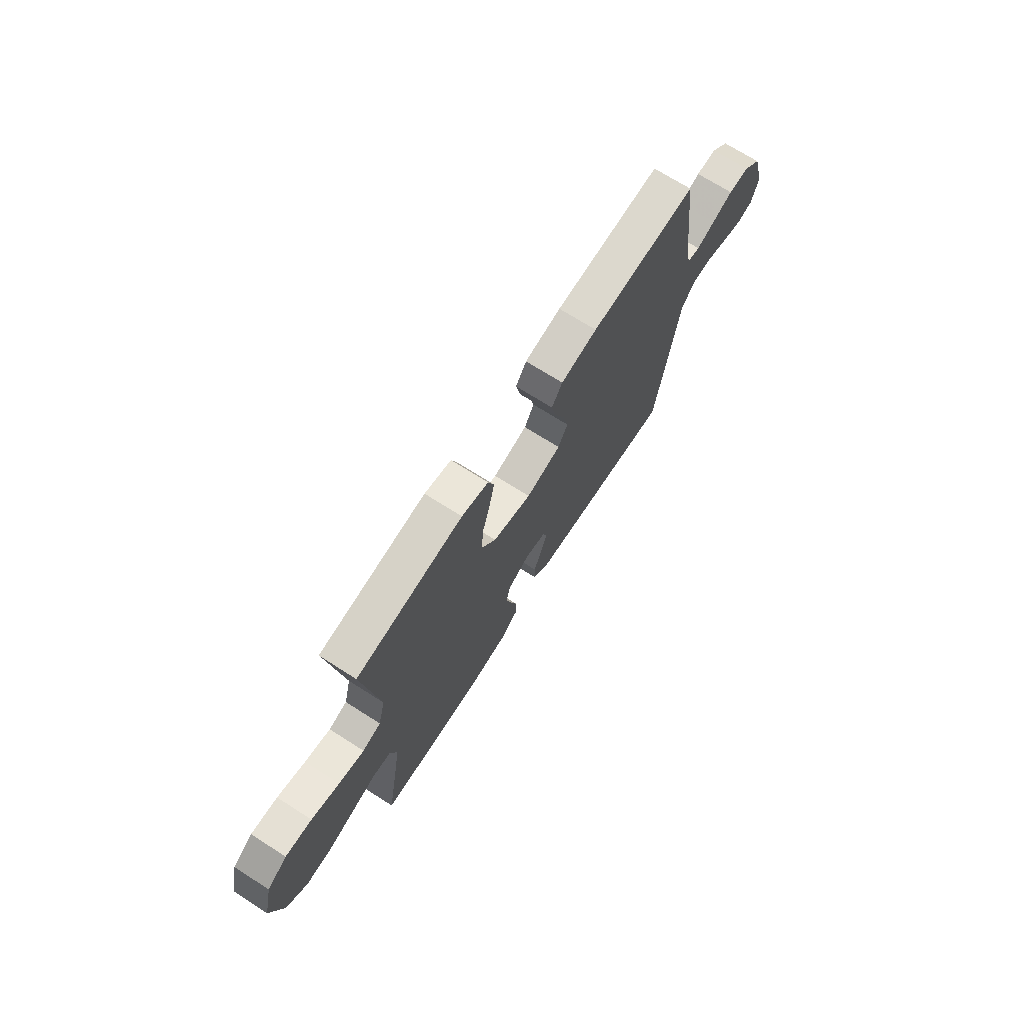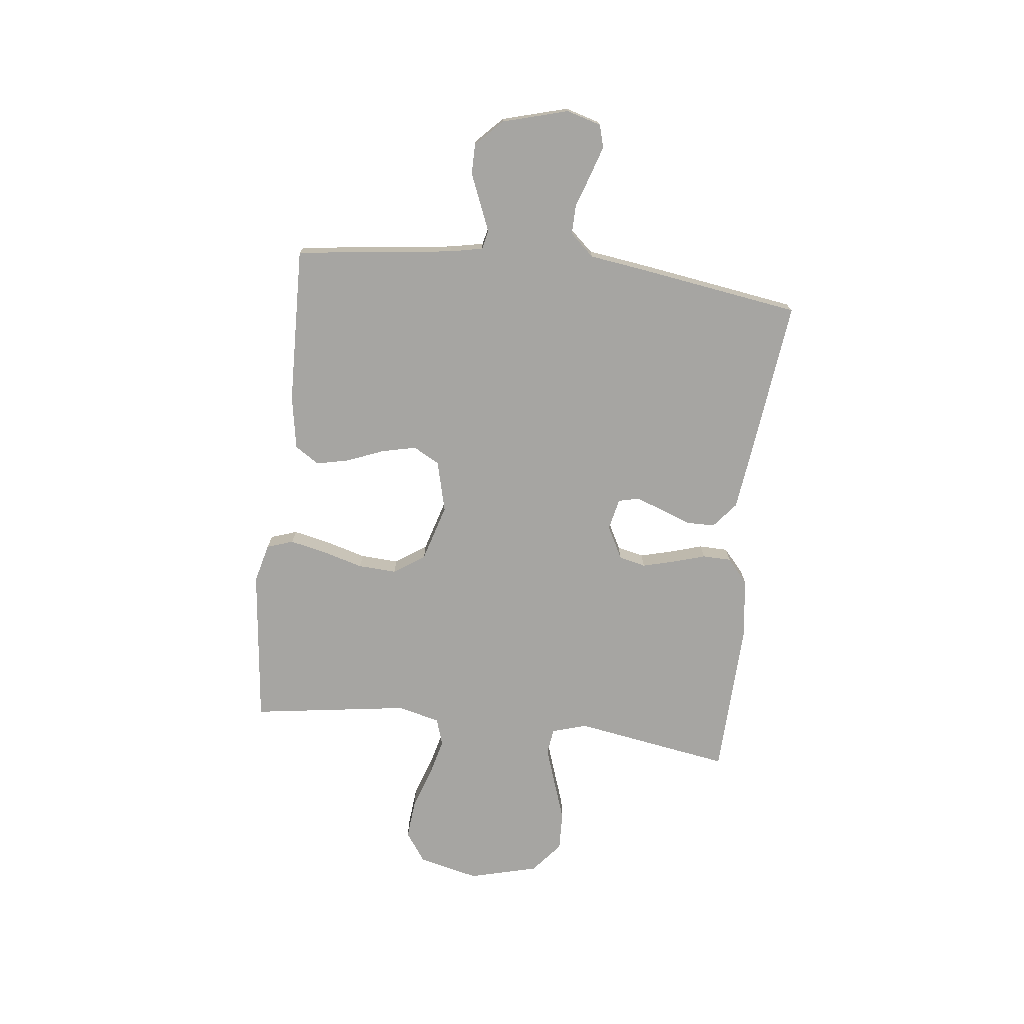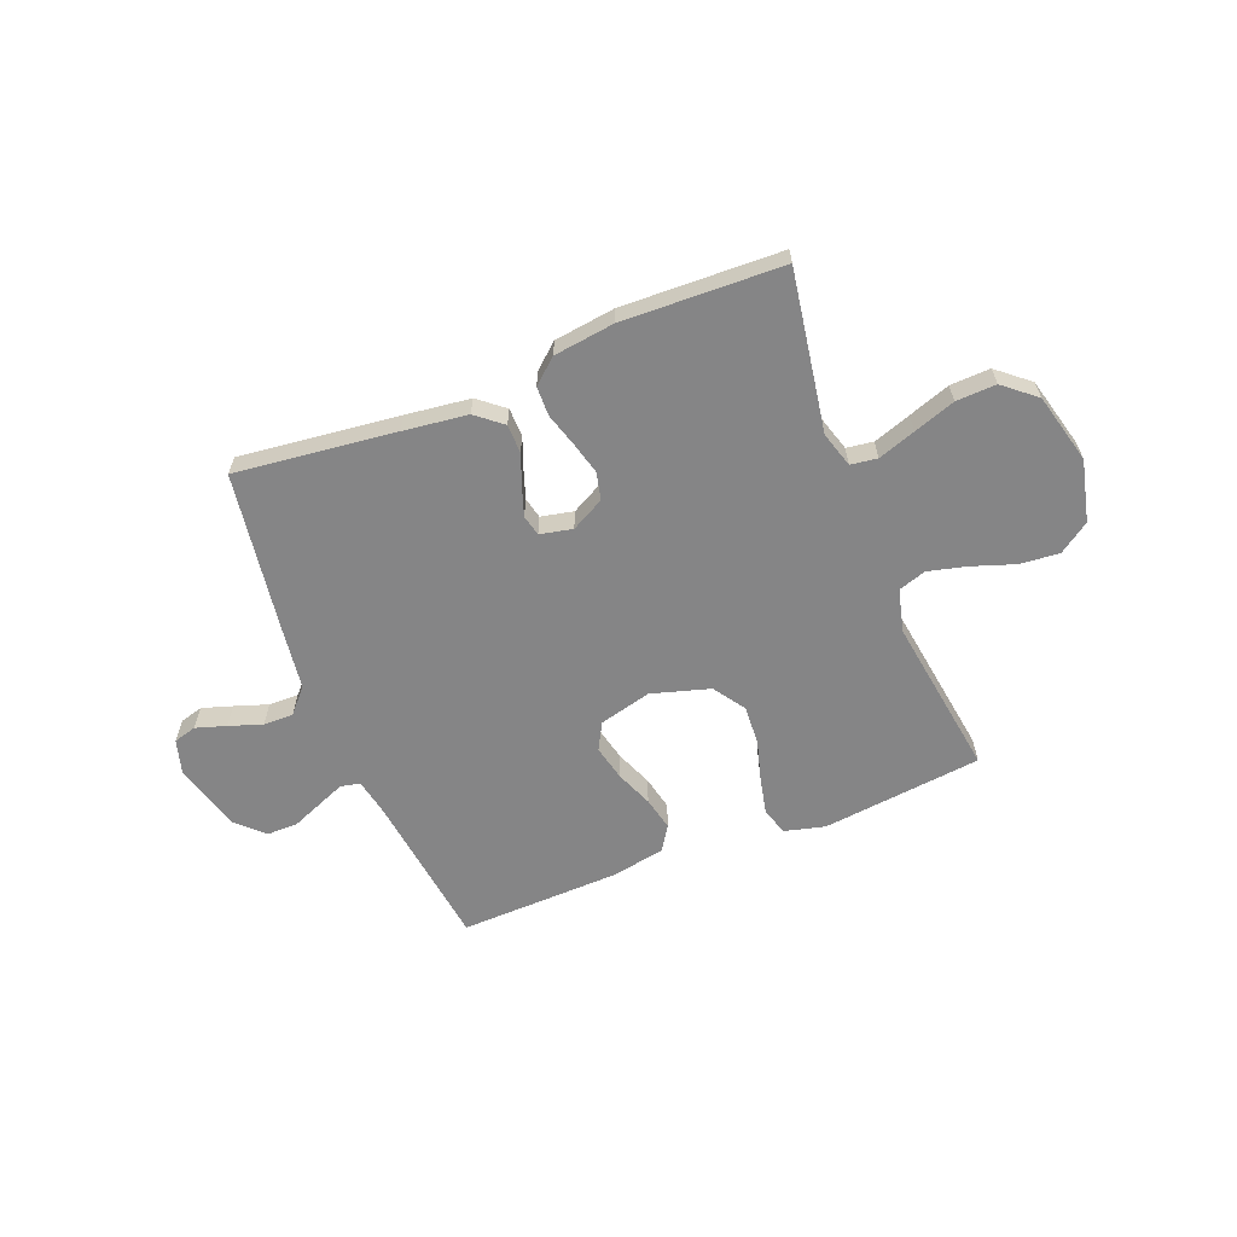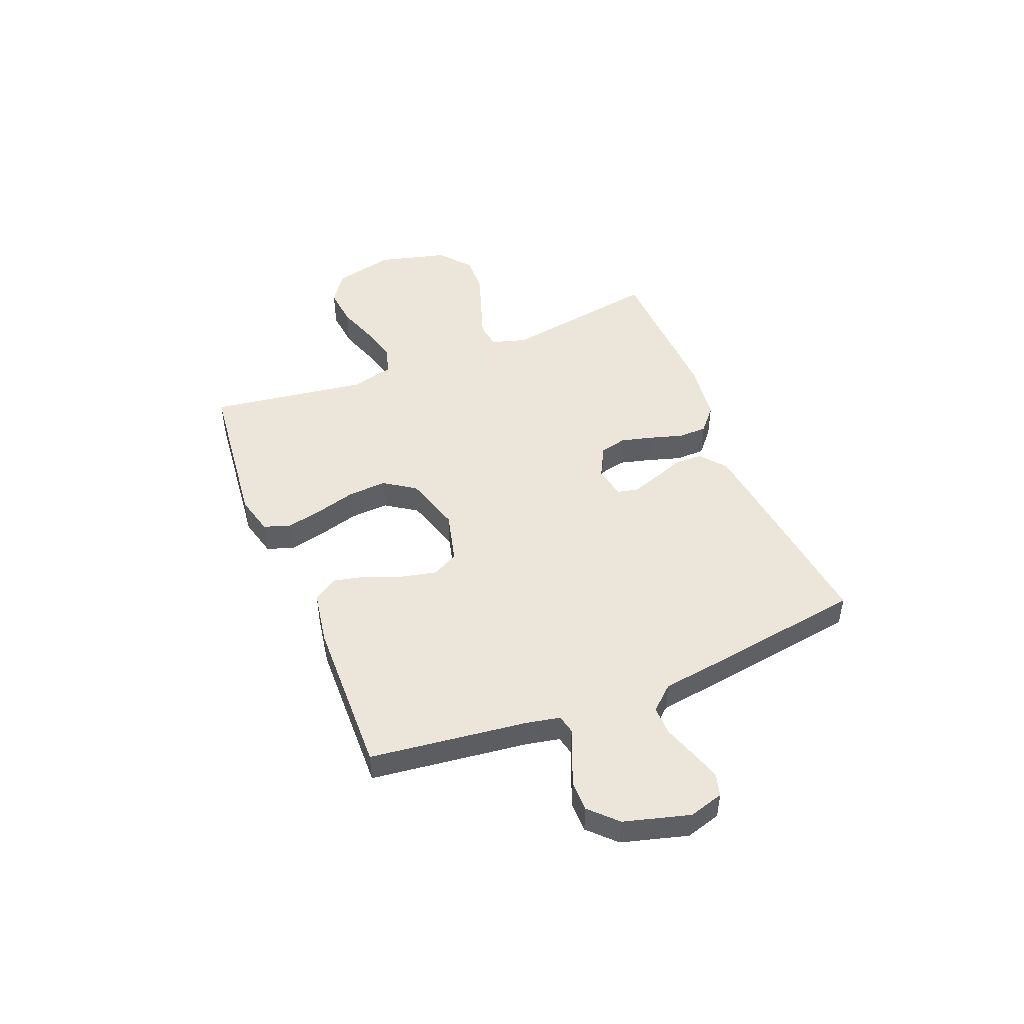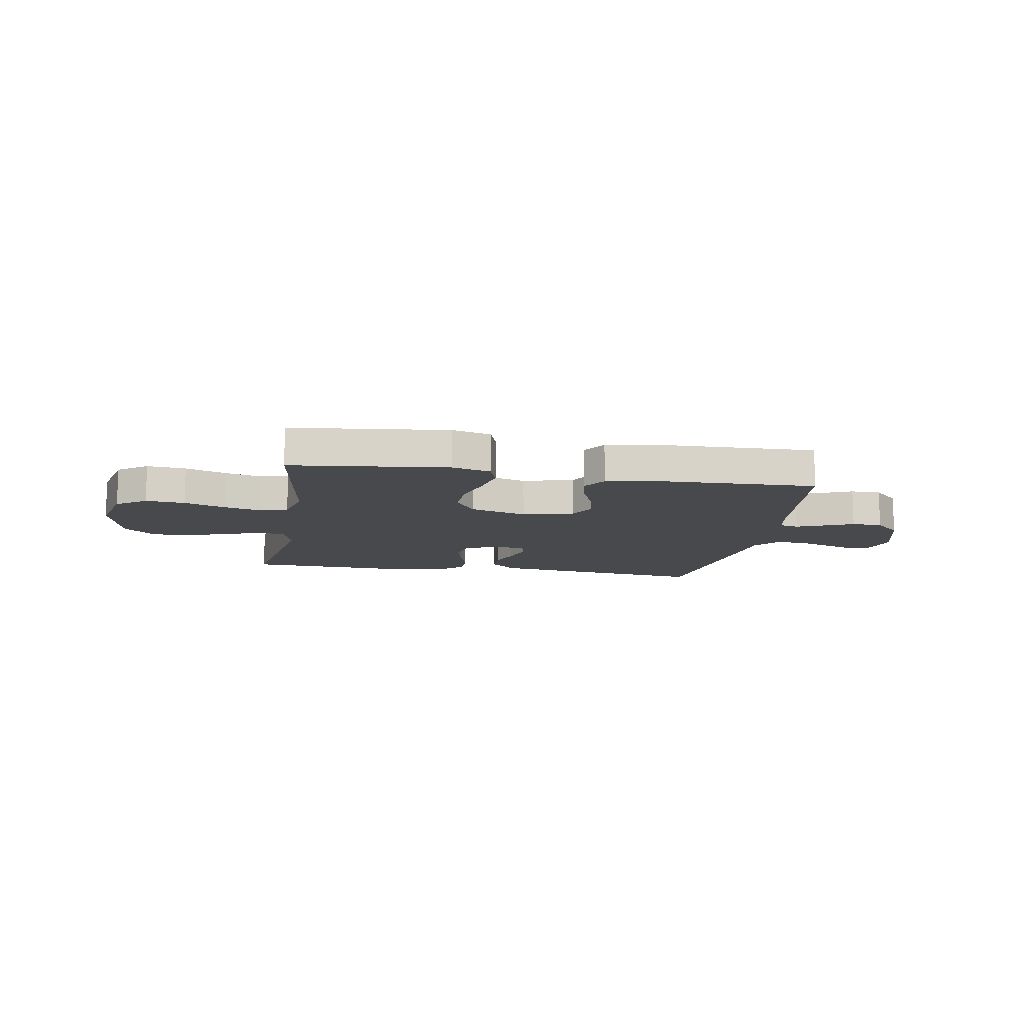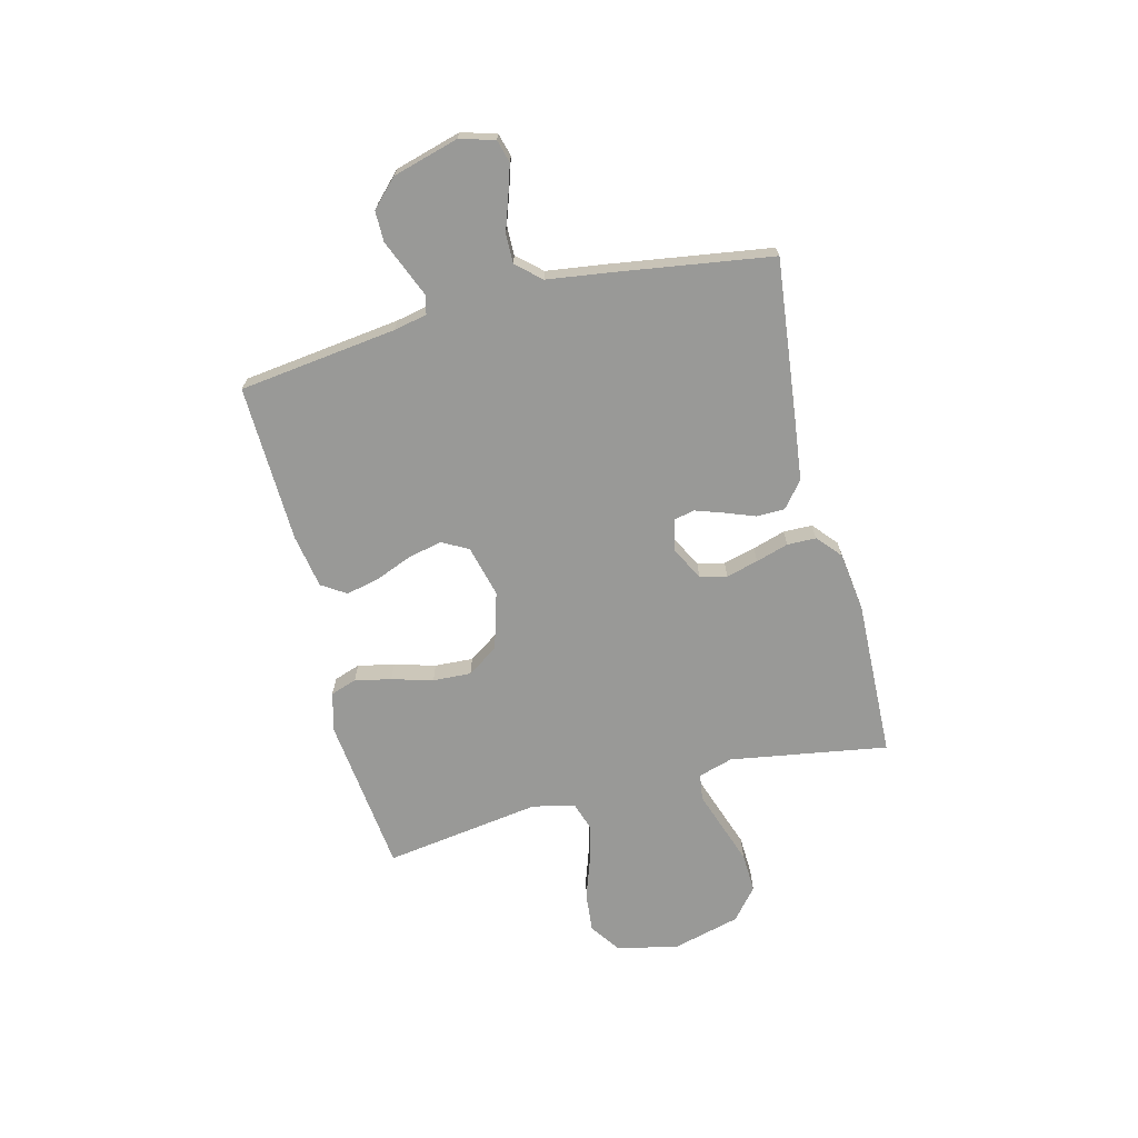
<metadata>
{"format":"obj","ext":"obj","renderer":"f3d","projection":"perspective","resolution":1024,"background":"white","views":[{"elev":70.9,"azim":-57.5,"up":"+Z"},{"elev":-73.6,"azim":83.3,"up":"+Y"},{"elev":-61.9,"azim":-158.4,"up":"+Y"},{"elev":47.8,"azim":67.9,"up":"+Y"},{"elev":-12.1,"azim":-9.7,"up":"+Y"},{"elev":-68.8,"azim":104.2,"up":"+Y"}]}
</metadata>
<code>
v 0.5 0.07 -0.5
v 0.2 0.07 -0.465
v 0.08 0.07 -0.45
v 0.031 0.07 -0.41
v 0.03 0.07 -0.356
v 0.052 0.07 -0.298
v 0.07 0.07 -0.245
v 0.061 0.07 -0.206
v 0 0.07 -0.193
v -0.062 0.07 -0.226
v -0.074 0.07 -0.277
v -0.058 0.07 -0.338
v -0.039 0.07 -0.4
v -0.04 0.07 -0.455
v -0.086 0.07 -0.495
v -0.2 0.07 -0.51
v -0.5 0.07 -0.5
v -0.451 0.07 -0.2
v -0.471 0.07 -0.134
v -0.521 0.07 -0.127
v -0.591 0.07 -0.151
v -0.669 0.07 -0.178
v -0.744 0.07 -0.181
v -0.804 0.07 -0.131
v -0.838 0.07 0
v -0.811 0.07 0.115
v -0.754 0.07 0.155
v -0.679 0.07 0.148
v -0.6 0.07 0.121
v -0.528 0.07 0.103
v -0.476 0.07 0.12
v -0.456 0.07 0.2
v -0.5 0.07 0.5
v -0.2 0.07 0.534
v -0.125 0.07 0.515
v -0.108 0.07 0.465
v -0.123 0.07 0.396
v -0.145 0.07 0.318
v -0.149 0.07 0.245
v -0.109 0.07 0.186
v 0 0.07 0.154
v 0.098 0.07 0.179
v 0.125 0.07 0.229
v 0.11 0.07 0.295
v 0.082 0.07 0.364
v 0.068 0.07 0.427
v 0.098 0.07 0.473
v 0.2 0.07 0.491
v 0.5 0.07 0.5
v 0.538 0.07 0.2
v 0.551 0.07 0.137
v 0.587 0.07 0.129
v 0.638 0.07 0.15
v 0.696 0.07 0.174
v 0.754 0.07 0.174
v 0.804 0.07 0.125
v 0.839 0.07 0
v 0.82 0.07 -0.066
v 0.777 0.07 -0.078
v 0.72 0.07 -0.06
v 0.658 0.07 -0.039
v 0.602 0.07 -0.038
v 0.561 0.07 -0.084
v 0.545 0.07 -0.2
v 0.5 0 -0.5
v 0.2 0 -0.465
v 0.08 0 -0.45
v 0.031 0 -0.41
v 0.03 0 -0.356
v 0.052 0 -0.298
v 0.07 0 -0.245
v 0.061 0 -0.206
v 0 0 -0.193
v -0.062 0 -0.226
v -0.074 0 -0.277
v -0.058 0 -0.338
v -0.039 0 -0.4
v -0.04 0 -0.455
v -0.086 0 -0.495
v -0.2 0 -0.51
v -0.5 0 -0.5
v -0.451 0 -0.2
v -0.471 0 -0.134
v -0.521 0 -0.127
v -0.591 0 -0.151
v -0.669 0 -0.178
v -0.744 0 -0.181
v -0.804 0 -0.131
v -0.838 0 0
v -0.811 0 0.115
v -0.754 0 0.155
v -0.679 0 0.148
v -0.6 0 0.121
v -0.528 0 0.103
v -0.476 0 0.12
v -0.456 0 0.2
v -0.5 0 0.5
v -0.2 0 0.534
v -0.125 0 0.515
v -0.108 0 0.465
v -0.123 0 0.396
v -0.145 0 0.318
v -0.149 0 0.245
v -0.109 0 0.186
v 0 0 0.154
v 0.098 0 0.179
v 0.125 0 0.229
v 0.11 0 0.295
v 0.082 0 0.364
v 0.068 0 0.427
v 0.098 0 0.473
v 0.2 0 0.491
v 0.5 0 0.5
v 0.538 0 0.2
v 0.551 0 0.137
v 0.587 0 0.129
v 0.638 0 0.15
v 0.696 0 0.174
v 0.754 0 0.174
v 0.804 0 0.125
v 0.839 0 0
v 0.82 0 -0.066
v 0.777 0 -0.078
v 0.72 0 -0.06
v 0.658 0 -0.039
v 0.602 0 -0.038
v 0.561 0 -0.084
v 0.545 0 -0.2
f 4 5 6
f 3 4 6
f 2 3 6
f 1 2 6
f 64 1 6
f 63 64 6
f 62 63 6 7
f 59 60 61
f 58 59 61
f 57 58 61
f 56 57 61
f 55 56 61
f 54 55 61
f 53 54 61
f 52 53 61 62
f 62 7 8
f 52 62 8
f 51 52 8
f 48 49 50
f 47 48 50
f 46 47 50
f 45 46 50
f 44 45 50
f 43 44 50 51
f 51 8 9
f 43 51 9
f 42 43 9
f 36 37 38
f 35 36 38
f 34 35 38
f 33 34 38
f 32 33 38
f 31 32 38 39
f 27 28 29
f 26 27 29
f 25 26 29
f 24 25 29
f 23 24 29
f 22 23 29
f 21 22 29
f 20 21 29 30
f 19 20 30 31
f 16 17 18
f 15 16 18
f 14 15 18
f 13 14 18
f 12 13 18
f 18 19 31
f 12 18 31
f 11 12 31
f 41 42 9 10
f 10 11 31
f 41 10 31
f 40 41 31
f 31 39 40
f 70 69 68
f 70 68 67
f 70 67 66
f 70 66 65
f 70 65 128
f 70 128 127
f 71 70 127 126
f 125 124 123
f 125 123 122
f 125 122 121
f 125 121 120
f 125 120 119
f 125 119 118
f 125 118 117
f 126 125 117 116
f 72 71 126
f 72 126 116
f 72 116 115
f 114 113 112
f 114 112 111
f 114 111 110
f 114 110 109
f 114 109 108
f 115 114 108 107
f 73 72 115
f 73 115 107
f 73 107 106
f 102 101 100
f 102 100 99
f 102 99 98
f 102 98 97
f 102 97 96
f 103 102 96 95
f 93 92 91
f 93 91 90
f 93 90 89
f 93 89 88
f 93 88 87
f 93 87 86
f 93 86 85
f 94 93 85 84
f 95 94 84 83
f 82 81 80
f 82 80 79
f 82 79 78
f 82 78 77
f 82 77 76
f 95 83 82
f 95 82 76
f 95 76 75
f 74 73 106 105
f 95 75 74
f 95 74 105
f 95 105 104
f 104 103 95
f 1 65 66 2
f 2 66 67 3
f 3 67 68 4
f 4 68 69 5
f 5 69 70 6
f 6 70 71 7
f 7 71 72 8
f 8 72 73 9
f 9 73 74 10
f 10 74 75 11
f 11 75 76 12
f 12 76 77 13
f 13 77 78 14
f 14 78 79 15
f 15 79 80 16
f 16 80 81 17
f 17 81 82 18
f 18 82 83 19
f 19 83 84 20
f 20 84 85 21
f 21 85 86 22
f 22 86 87 23
f 23 87 88 24
f 24 88 89 25
f 25 89 90 26
f 26 90 91 27
f 27 91 92 28
f 28 92 93 29
f 29 93 94 30
f 30 94 95 31
f 31 95 96 32
f 32 96 97 33
f 33 97 98 34
f 34 98 99 35
f 35 99 100 36
f 36 100 101 37
f 37 101 102 38
f 38 102 103 39
f 39 103 104 40
f 40 104 105 41
f 41 105 106 42
f 42 106 107 43
f 43 107 108 44
f 44 108 109 45
f 45 109 110 46
f 46 110 111 47
f 47 111 112 48
f 48 112 113 49
f 49 113 114 50
f 50 114 115 51
f 51 115 116 52
f 52 116 117 53
f 53 117 118 54
f 54 118 119 55
f 55 119 120 56
f 56 120 121 57
f 57 121 122 58
f 58 122 123 59
f 59 123 124 60
f 60 124 125 61
f 61 125 126 62
f 62 126 127 63
f 63 127 128 64
f 64 128 65 1

</code>
